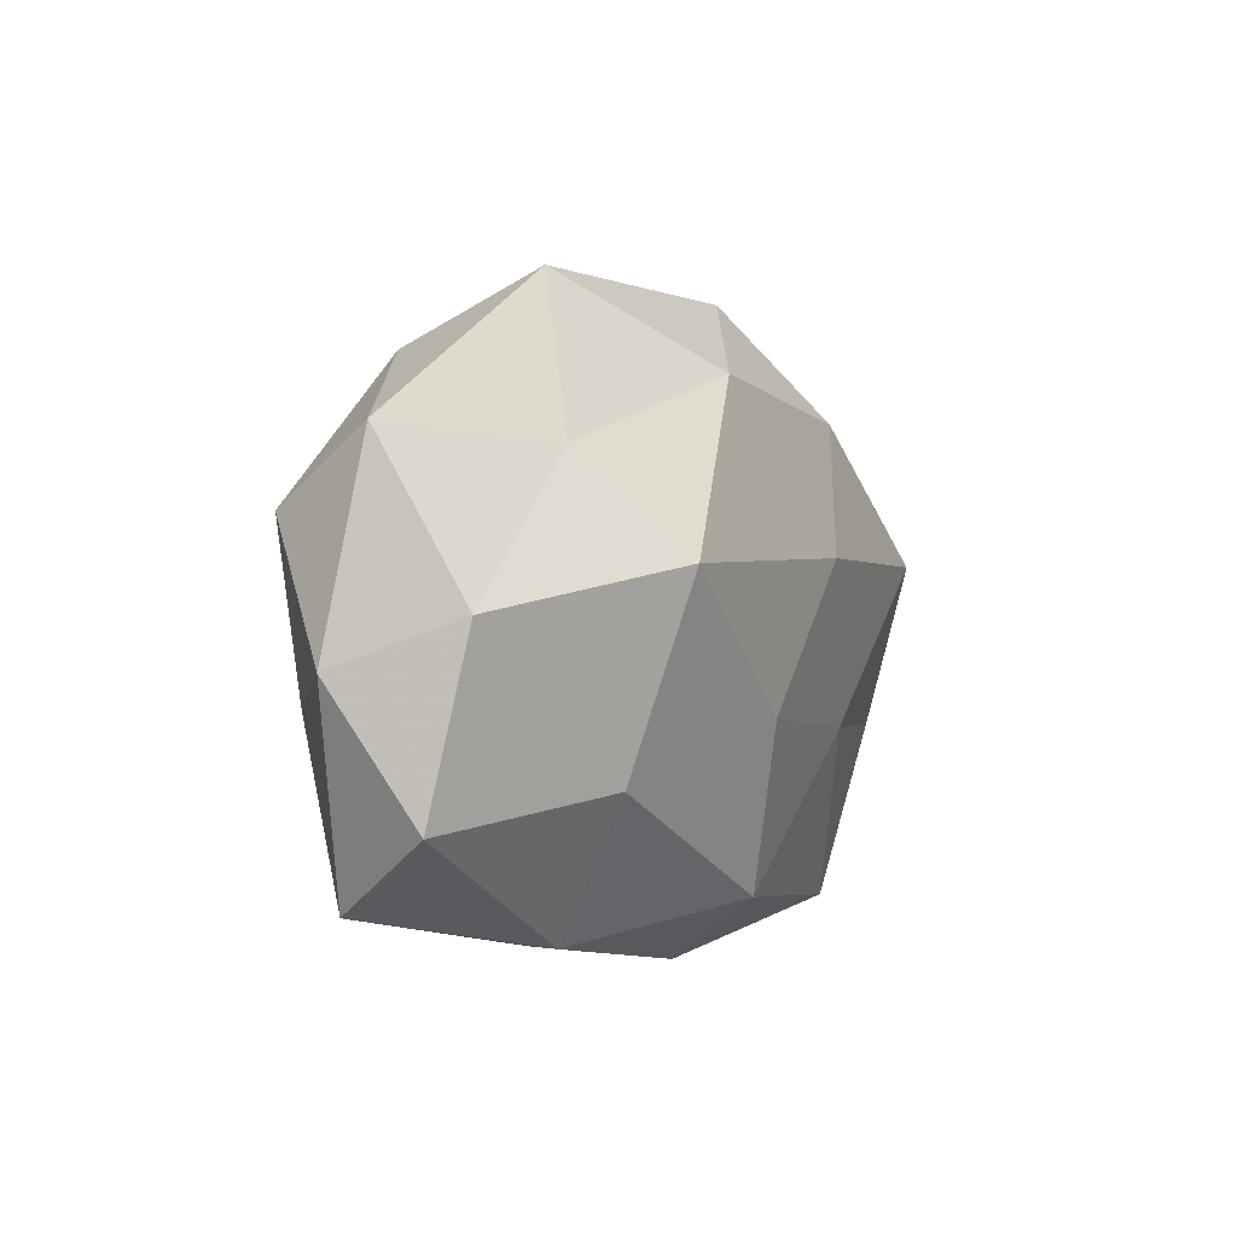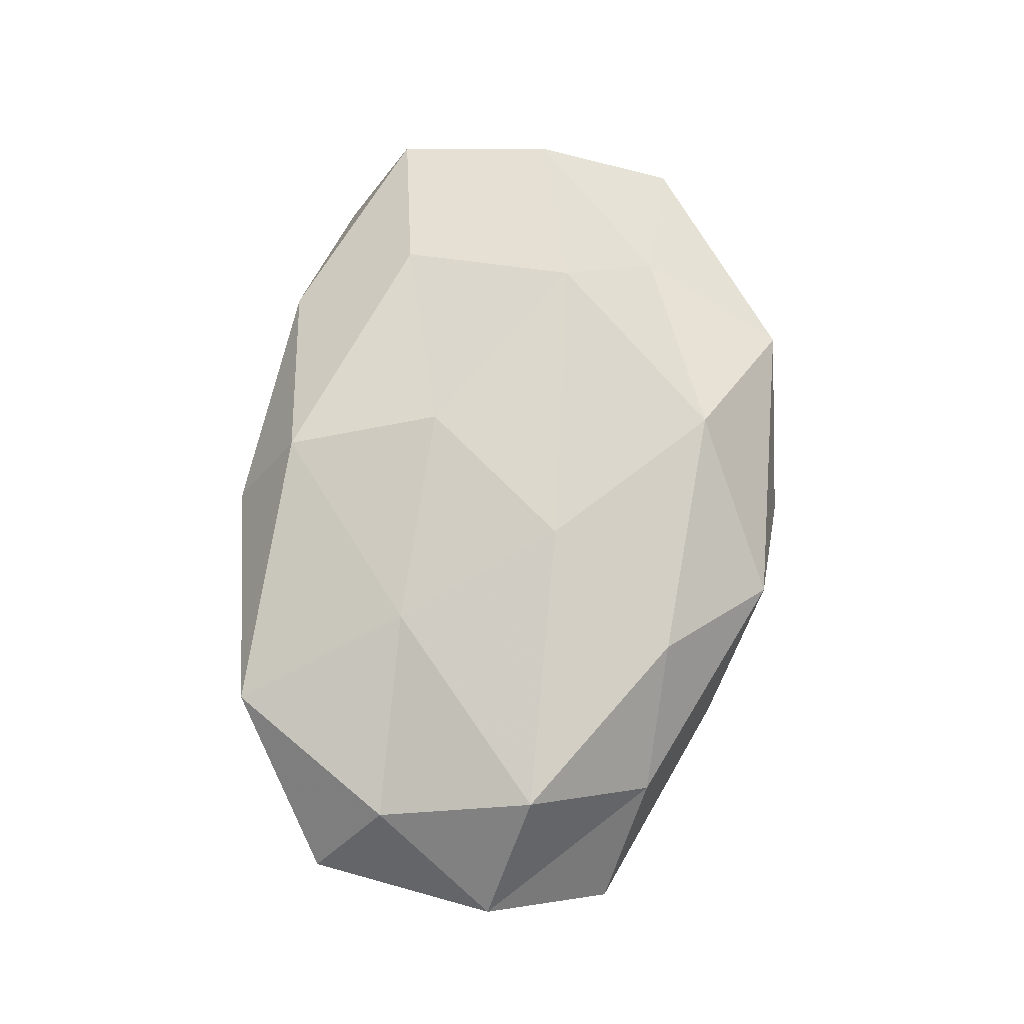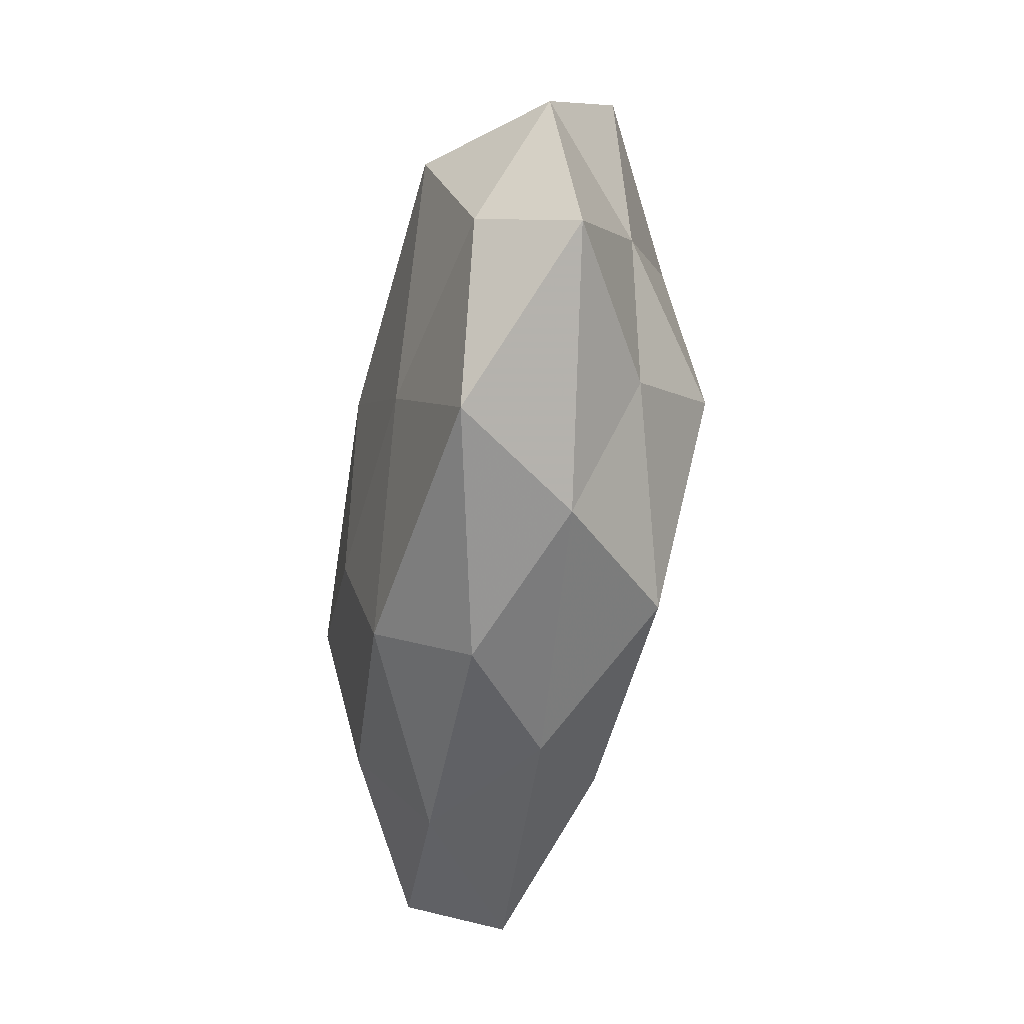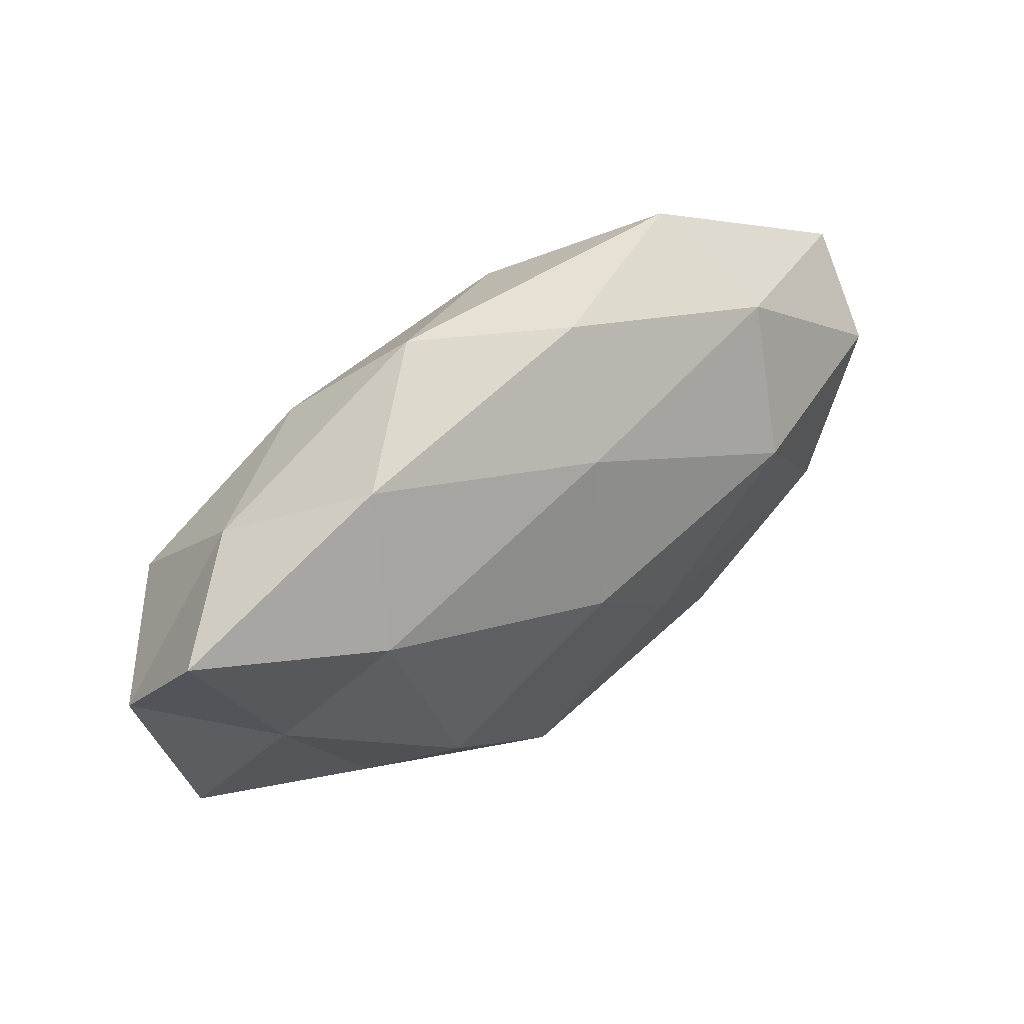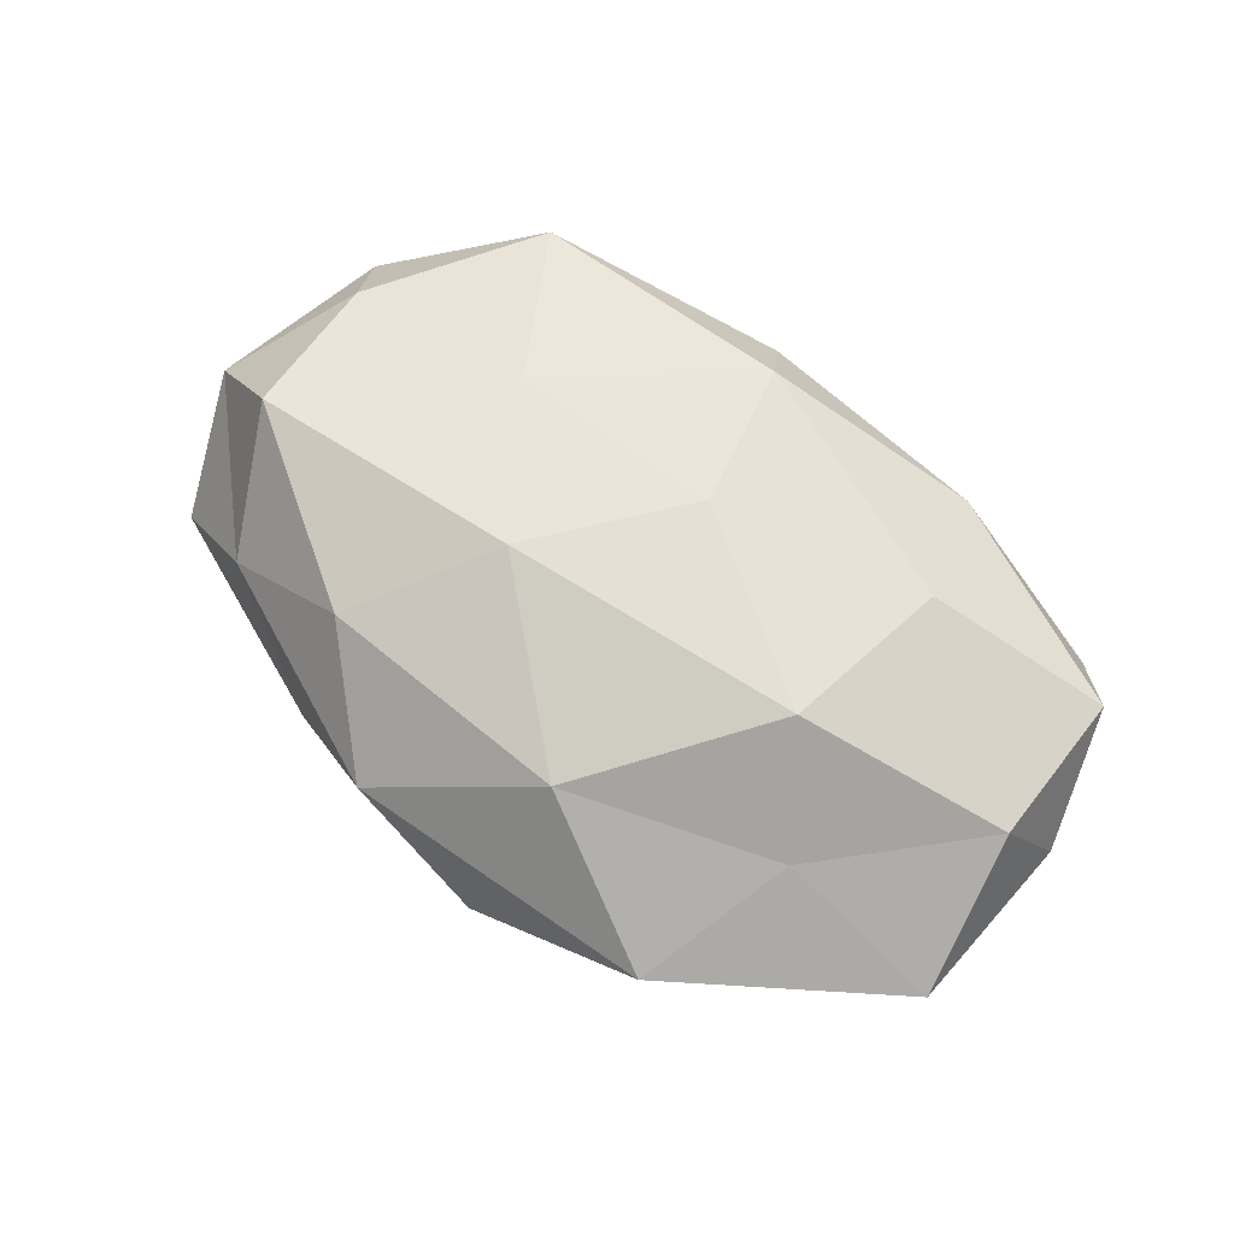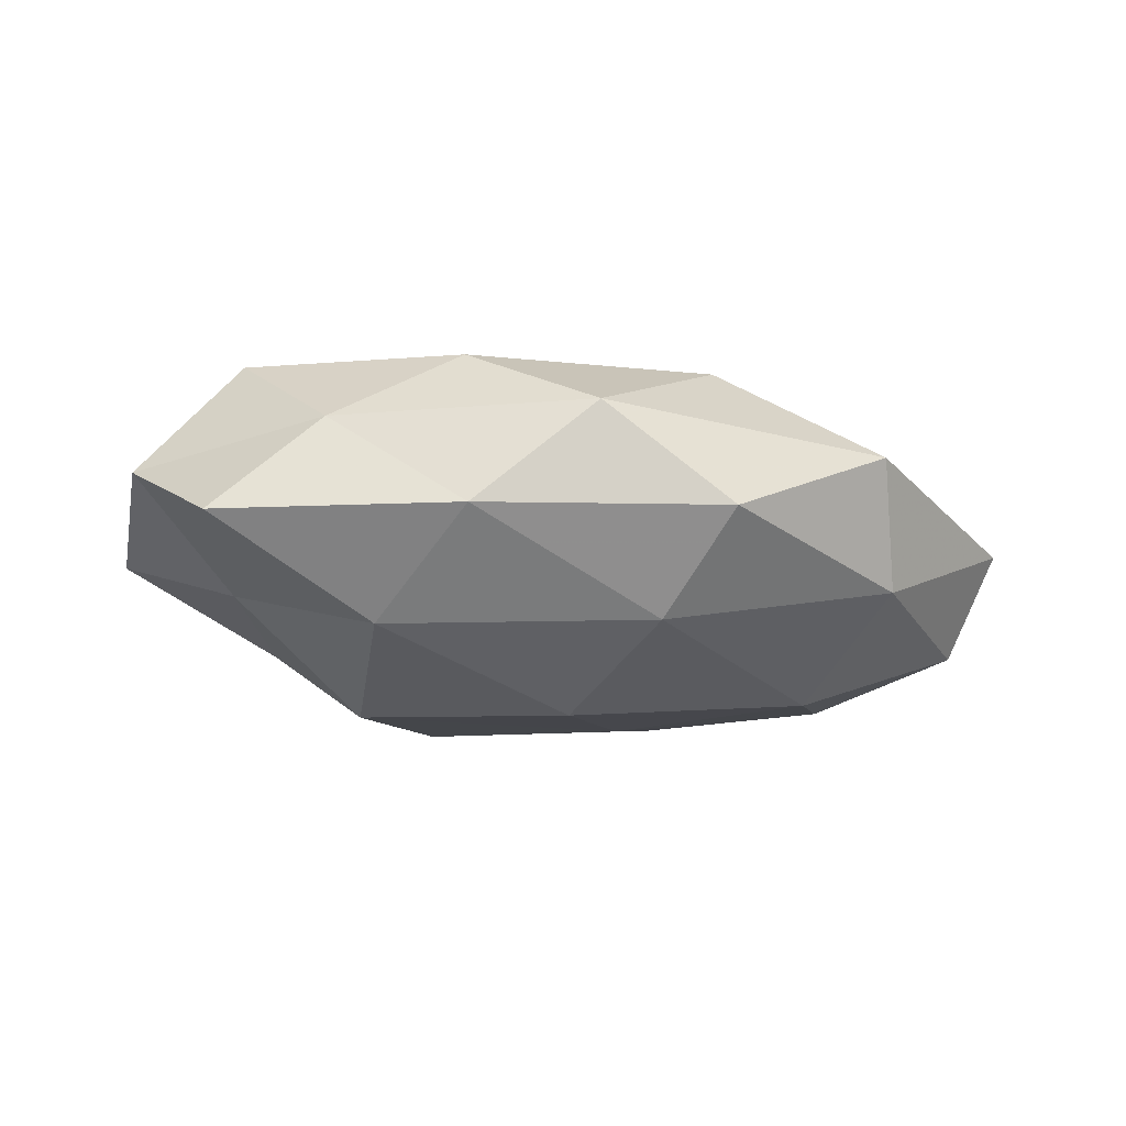
<metadata>
{"format":"obj","ext":"obj","renderer":"f3d","projection":"perspective","resolution":1024,"background":"white","views":[{"elev":-1.0,"azim":-62.6,"up":"+Y"},{"elev":70.2,"azim":95.7,"up":"+Z"},{"elev":-58.1,"azim":82.5,"up":"+Y"},{"elev":54.4,"azim":143.7,"up":"+Y"},{"elev":69.7,"azim":-144.6,"up":"+Z"},{"elev":-19.2,"azim":157.0,"up":"+Z"}]}
</metadata>
<code>
v 0.02529 -0.007163 -0.02148
v 5.142e-05 0.02652 -0.01556
v 0.004383 0.009328 -0.02312
v -0.0542 -0.004794 -0.002056
v -0.04913 0.01021 -0.01018
v 0.05226 0.01844 -0.006833
v 0.02352 0.02325 0.01499
v 0.0006917 -0.02852 0.01577
v -0.04515 -0.02759 -0.005581
v 0.03311 -0.01862 -0.01155
v -0.03064 0.02712 -0.008534
v -0.03229 0.01697 0.01151
v -0.02559 0.03525 0.005272
v -0.03945 -0.008242 -0.0139
v 0.01179 0.03592 0.006336
v -0.0246 -0.03193 0.006203
v -0.009863 -0.0337 -0.005686
v 0.04575 0.007677 0.01584
v -0.02487 0.005639 0.02175
v -0.003135 -0.009646 0.02017
v 0.03105 0.01539 -0.01664
v -0.04948 0.0003624 0.0113
v 0.02554 0.03057 -0.006262
v 0.03982 0.02242 0.004828
v 0.05286 -0.01973 -0.001783
v -0.004189 0.03792 -0.004805
v 0.01139 0.007465 0.02085
v 0.03412 -0.0312 0.00928
v -0.02862 -0.01611 0.01571
v 0.04774 -0.01134 0.009734
v -0.02172 -0.02375 -0.01431
v -0.007553 0.02575 0.01684
v 0.008473 -0.02796 -0.01724
v -0.02651 0.01144 -0.01913
v -0.05025 -0.01957 0.006656
v 0.004515 -0.03603 0.004362
v 0.02324 -0.01122 0.01626
v -0.05186 0.01803 0.001764
v -0.009836 -0.008459 -0.01932
v 0.02322 -0.03254 -0.00465
v 0.0574 0.003368 0.002138
v 0.04322 -0.001804 -0.009722
f 4 5 14
f 4 14 9
f 9 17 16
f 21 1 3
f 21 3 2
f 22 19 12
f 21 2 23
f 6 21 23
f 24 15 7
f 24 7 18
f 6 23 24
f 23 15 24
f 26 2 11
f 11 13 26
f 15 26 13
f 23 2 26
f 23 26 15
f 18 7 27
f 19 20 27
f 16 8 29
f 29 8 20
f 29 20 19
f 29 19 22
f 25 30 28
f 9 14 31
f 9 31 17
f 32 13 12
f 7 15 32
f 15 13 32
f 12 19 32
f 32 27 7
f 19 27 32
f 1 10 33
f 17 31 33
f 2 3 34
f 2 34 11
f 11 34 5
f 14 5 34
f 35 4 9
f 35 9 16
f 35 22 4
f 35 16 29
f 35 29 22
f 16 36 8
f 16 17 36
f 8 36 28
f 20 8 37
f 18 27 37
f 37 27 20
f 8 28 37
f 30 18 37
f 37 28 30
f 4 38 5
f 5 38 11
f 38 13 11
f 38 12 13
f 22 38 4
f 22 12 38
f 3 1 39
f 31 14 39
f 1 33 39
f 39 33 31
f 39 34 3
f 14 34 39
f 10 25 40
f 25 28 40
f 40 33 10
f 17 33 40
f 36 17 40
f 40 28 36
f 6 24 41
f 24 18 41
f 41 18 30
f 41 30 25
f 42 10 1
f 42 1 21
f 6 42 21
f 42 25 10
f 6 41 42
f 41 25 42

</code>
